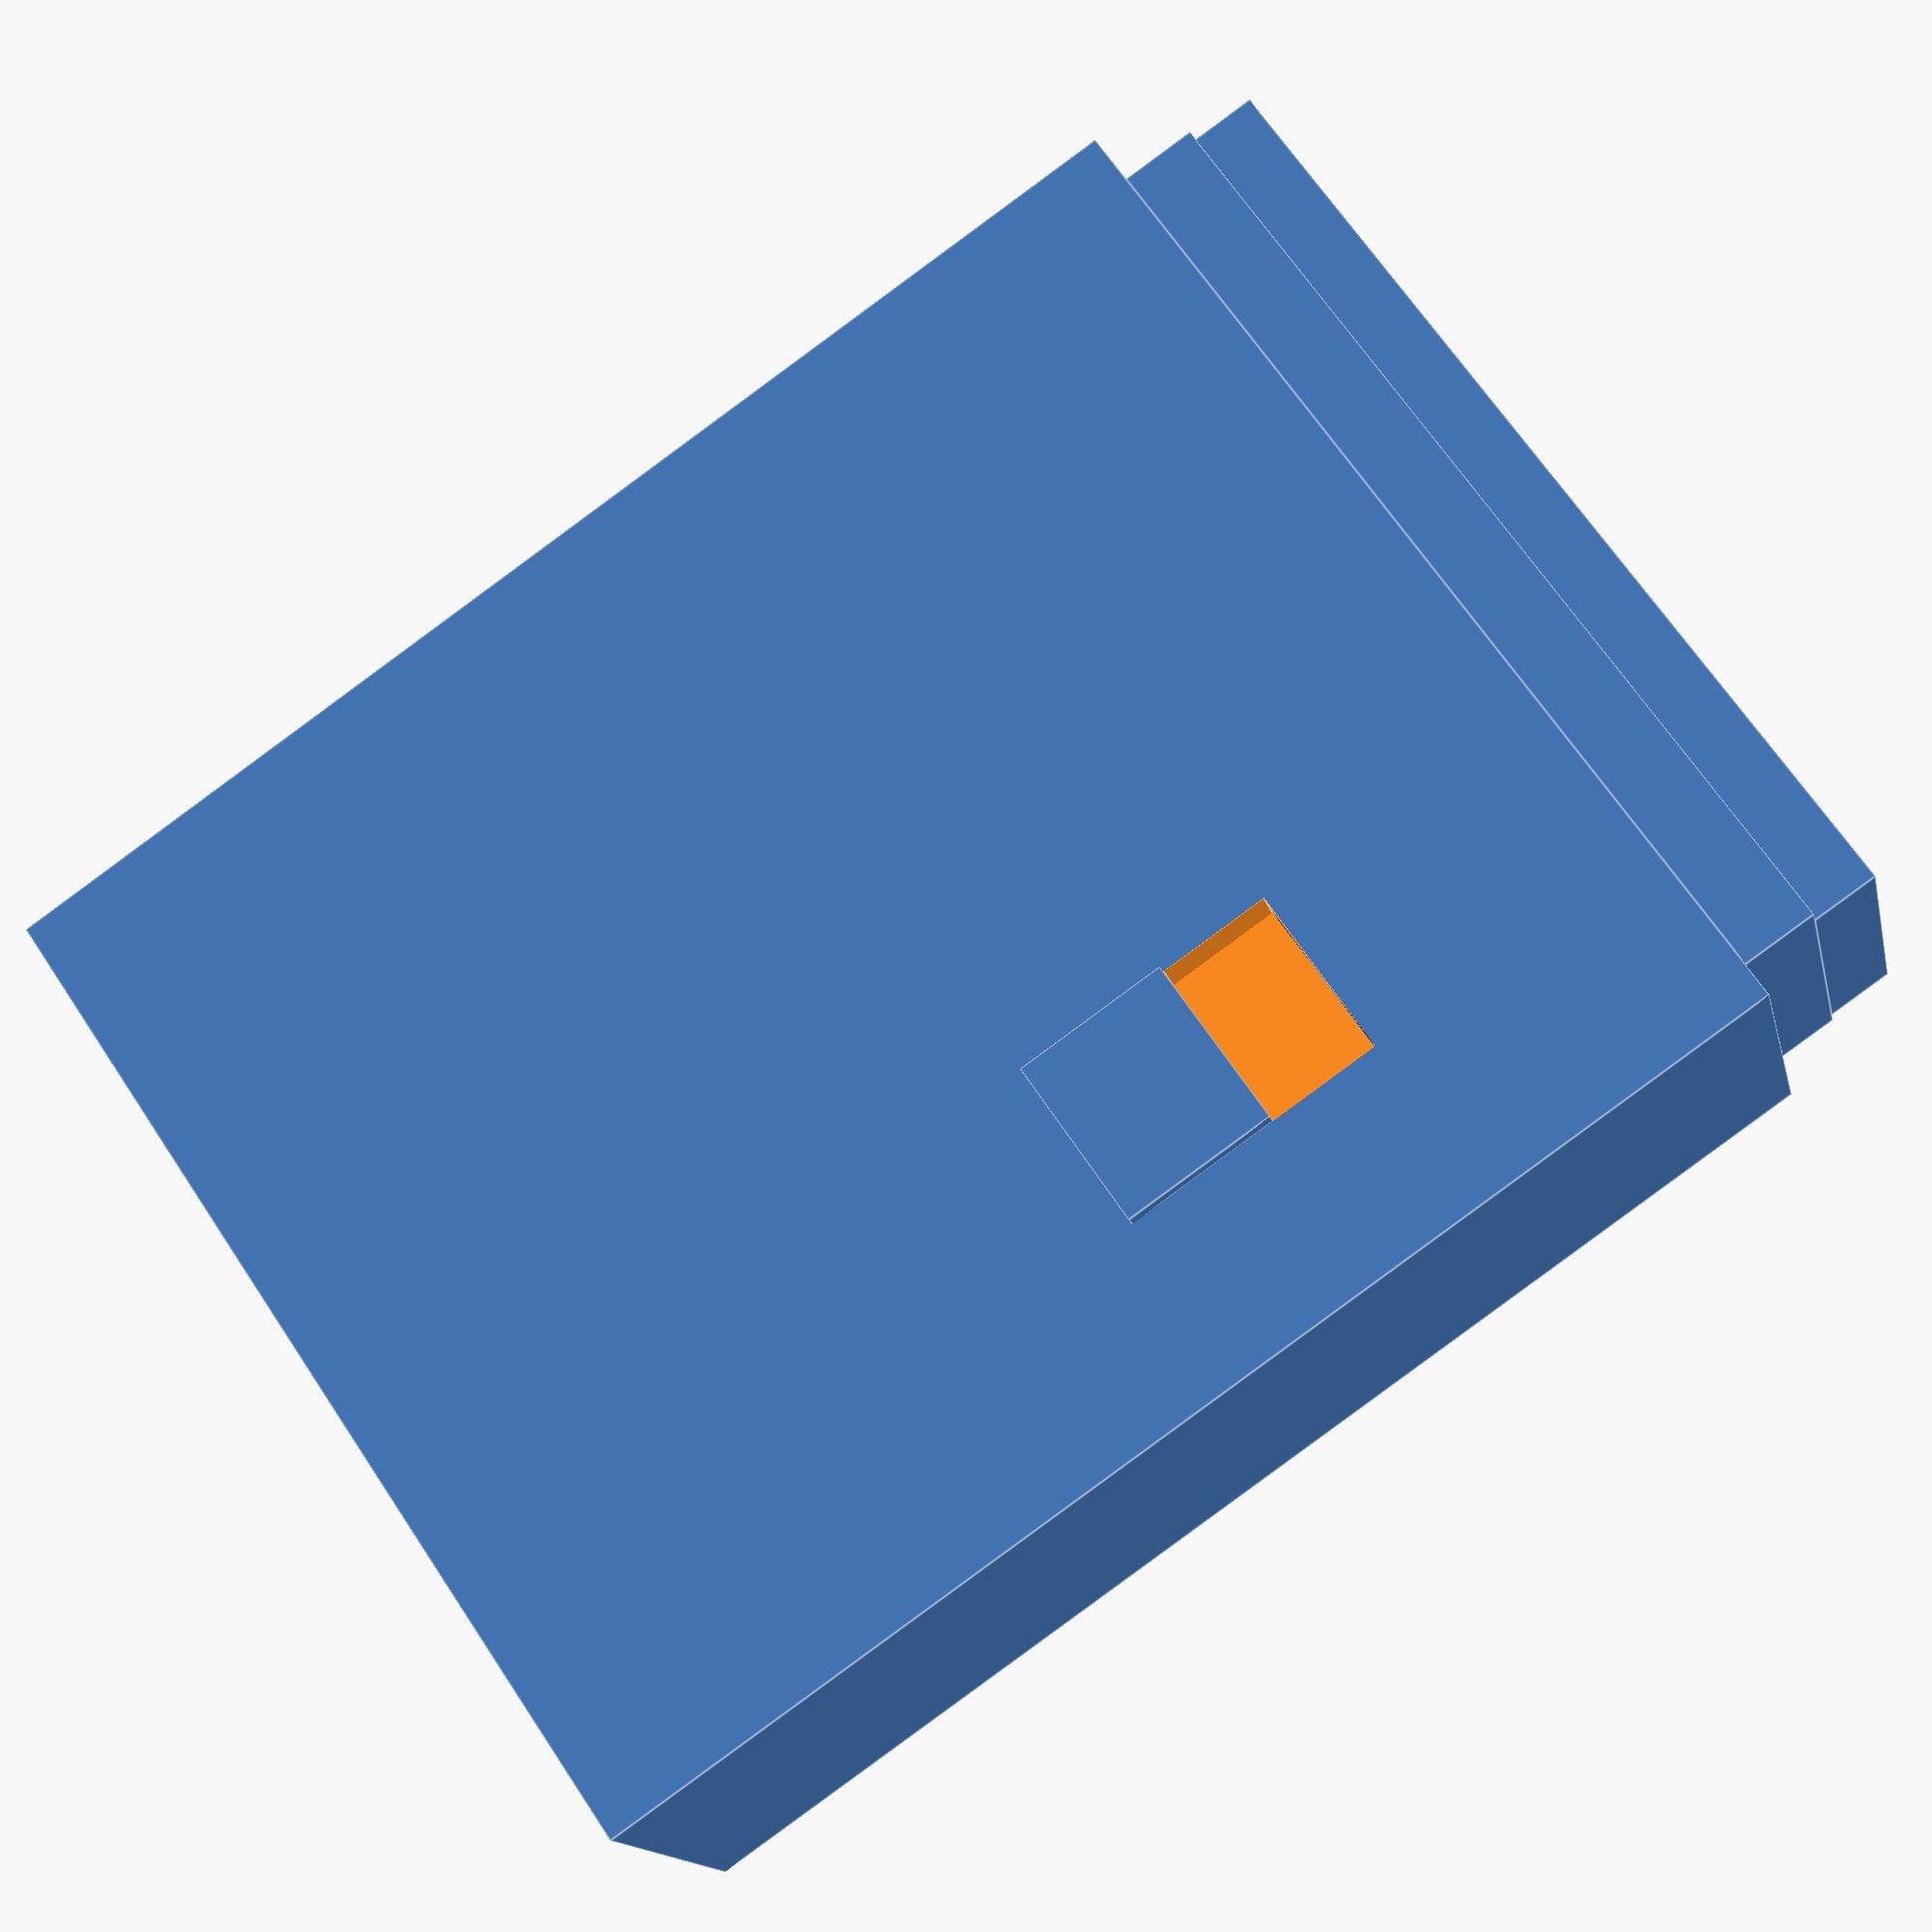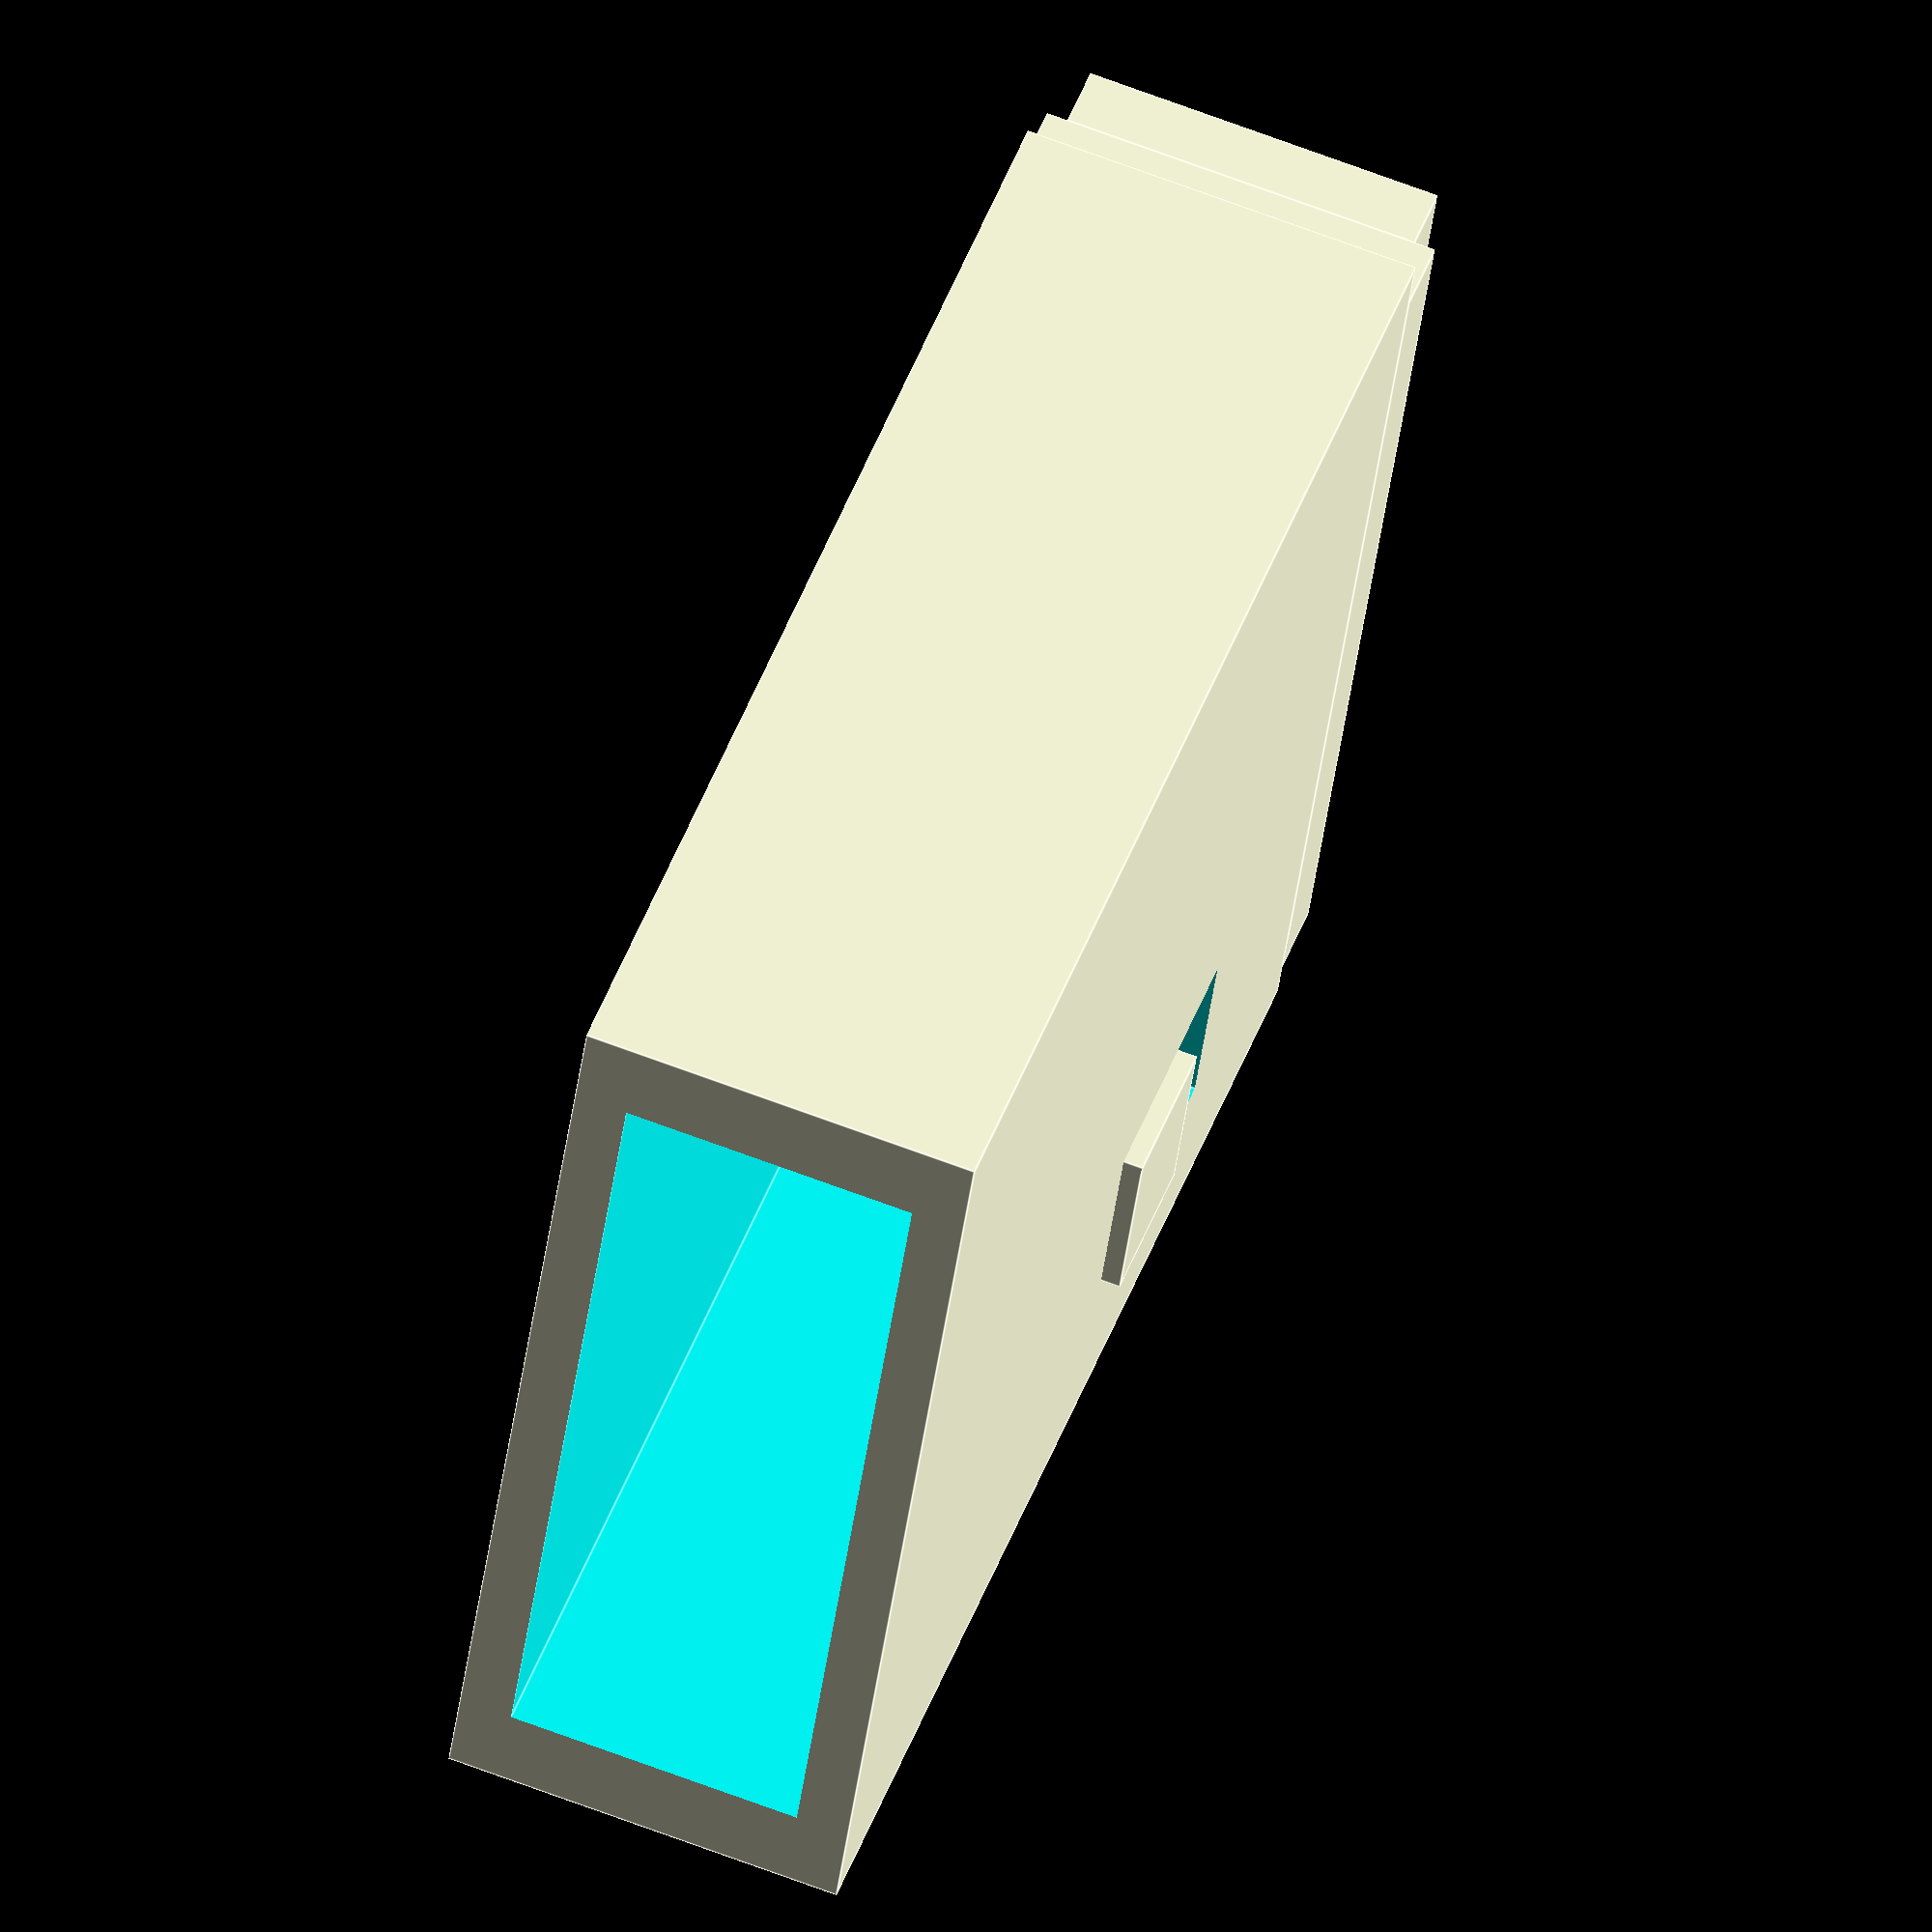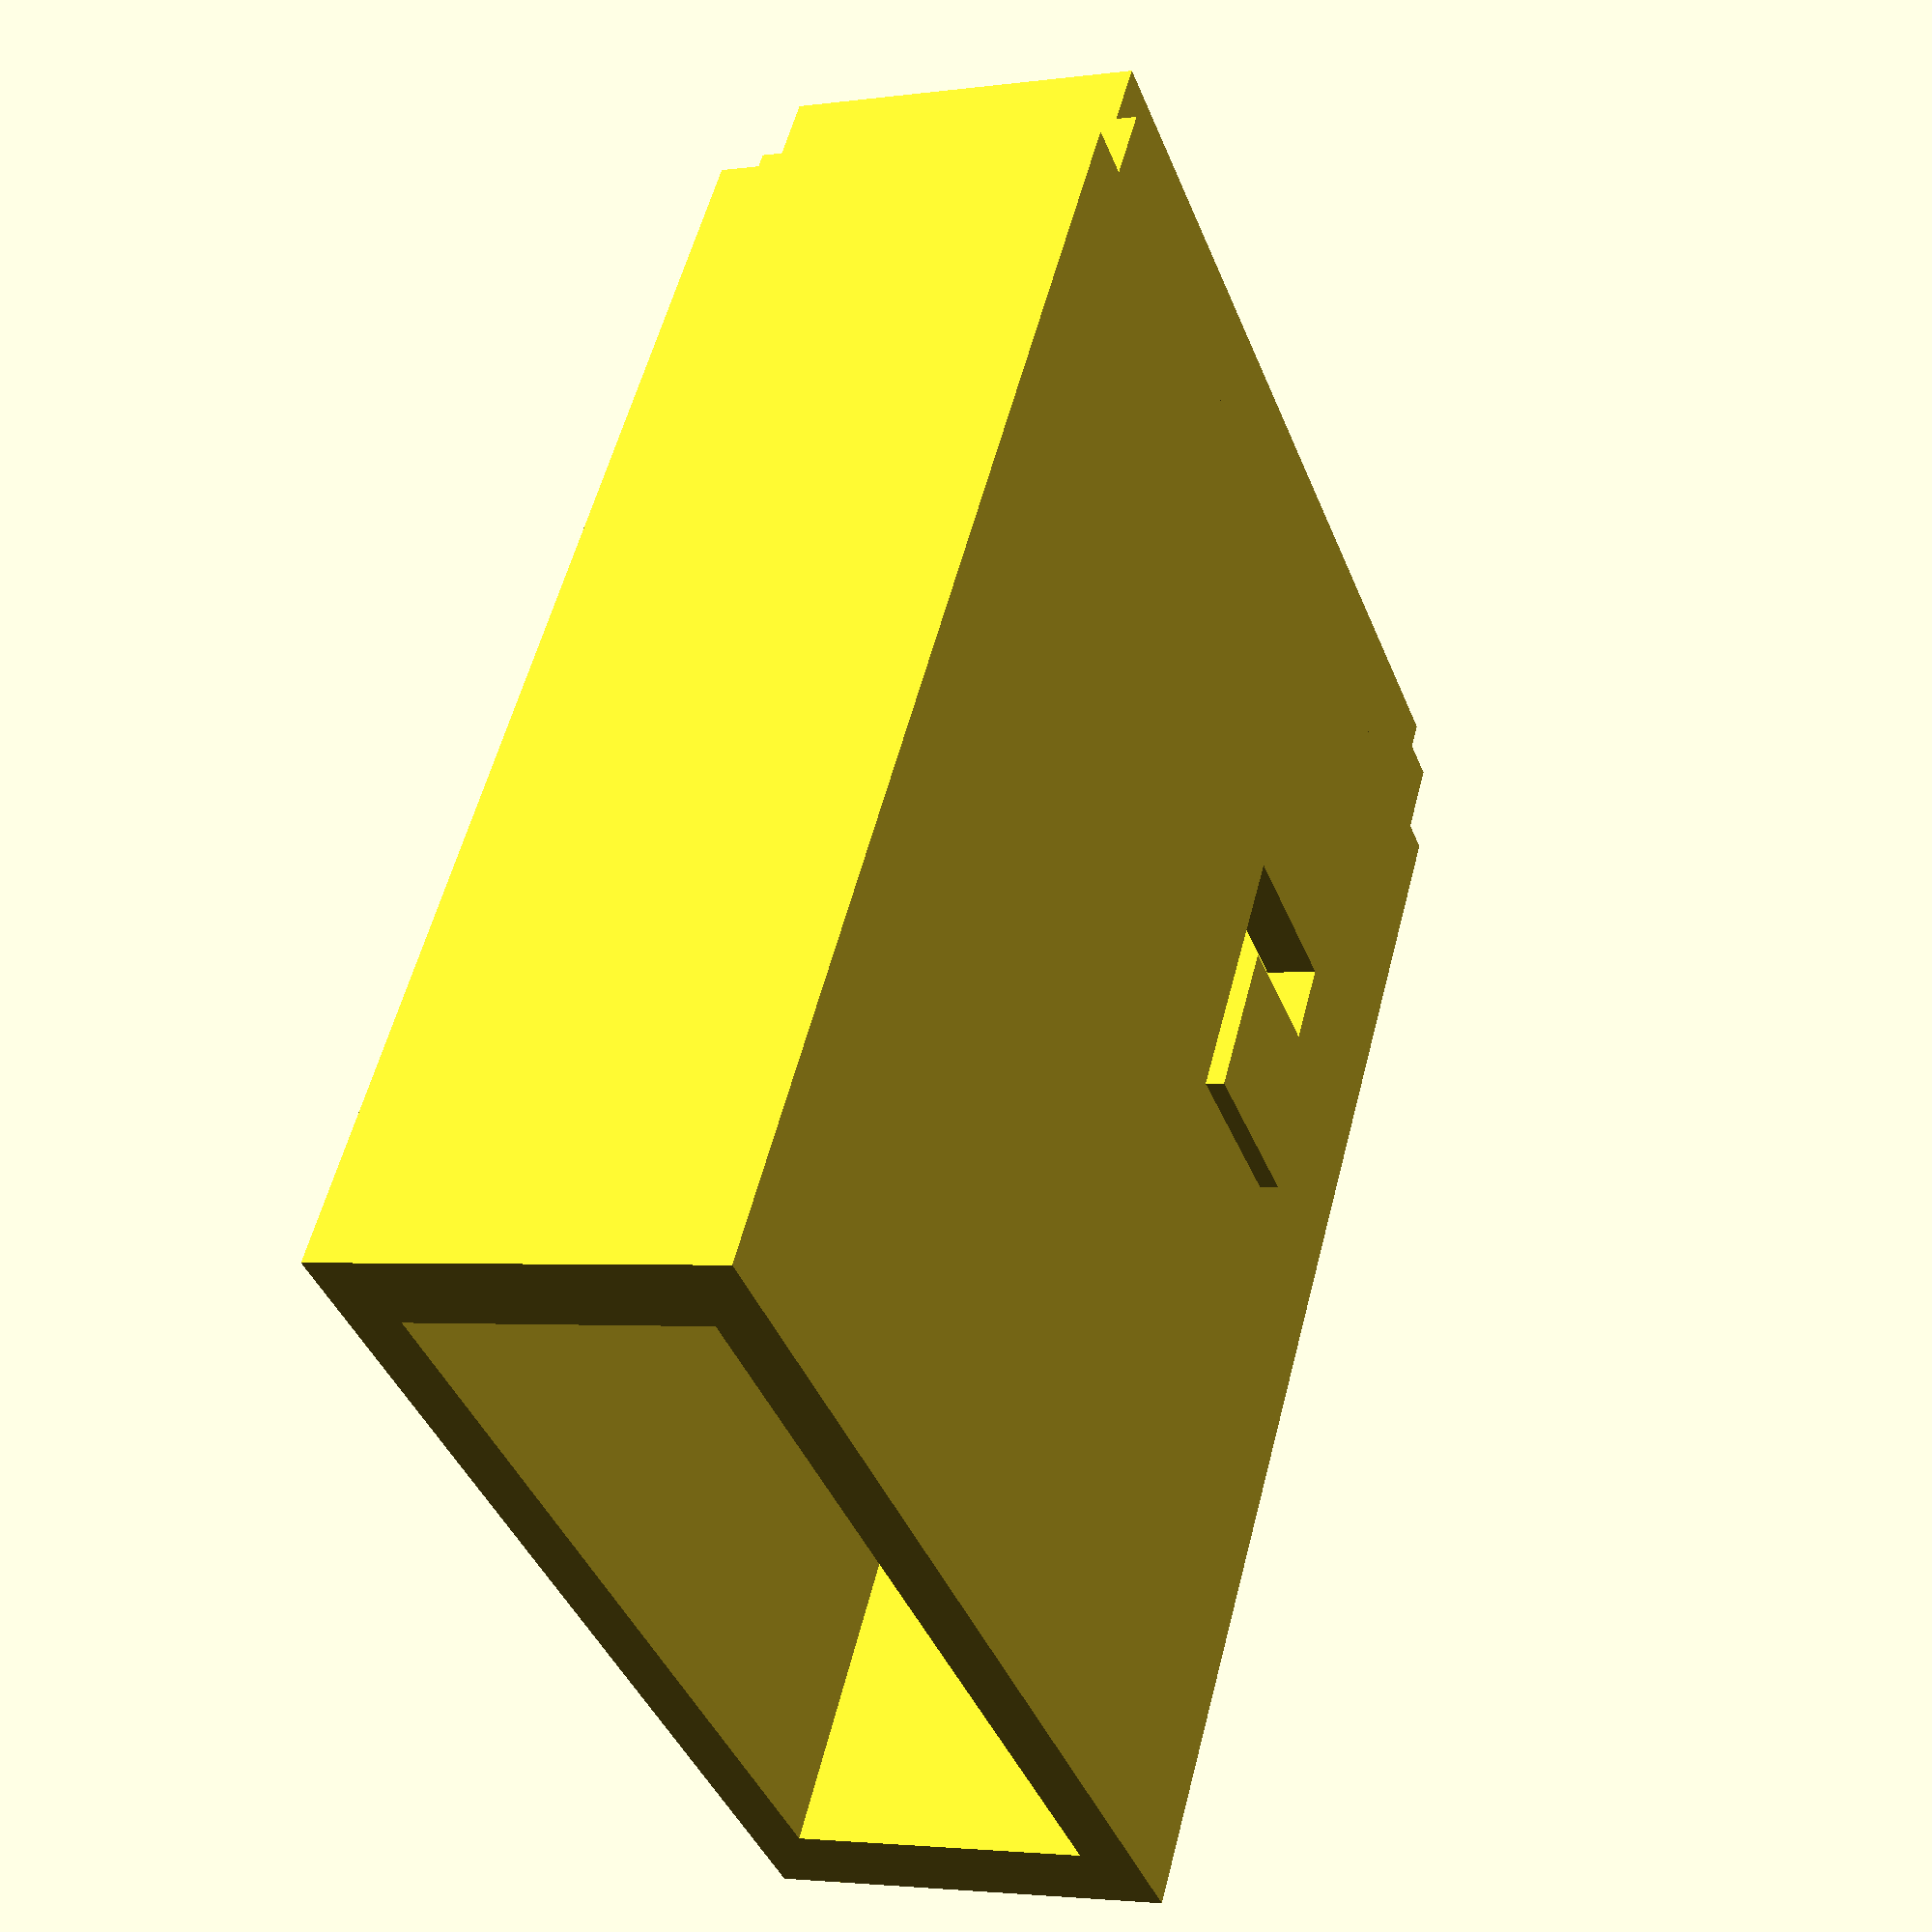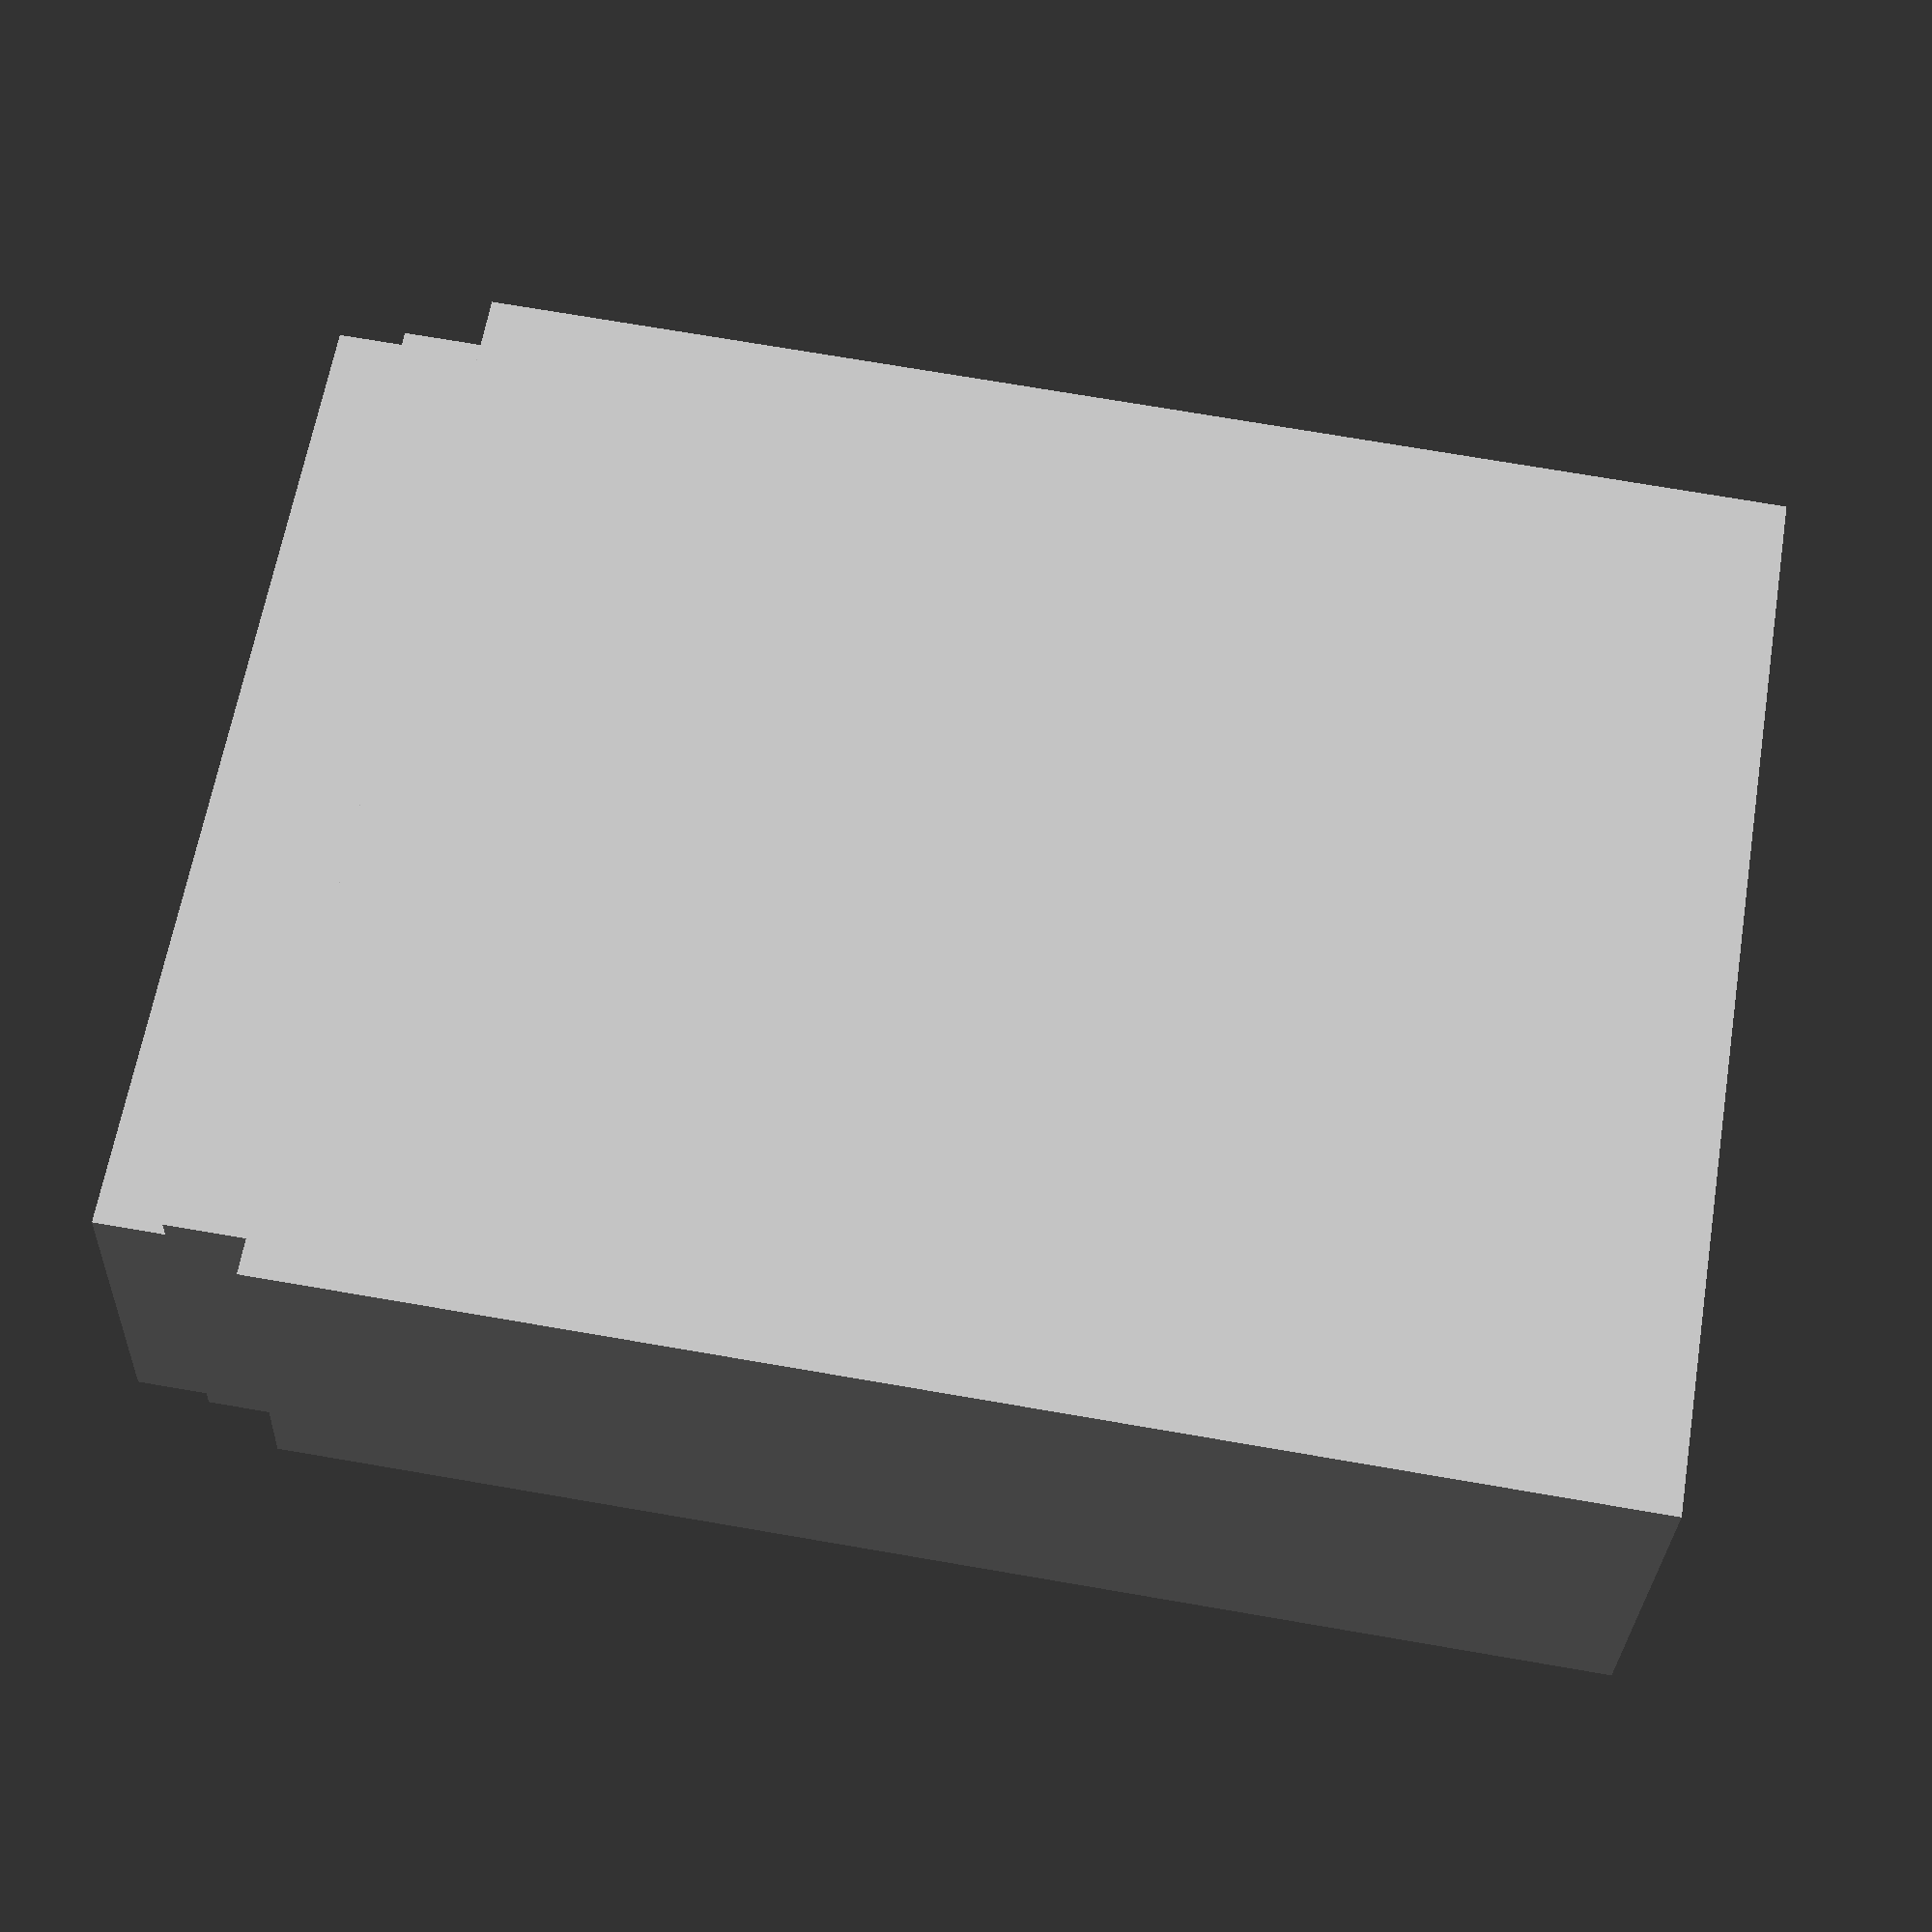
<openscad>
//
// Basic adapter
//

well_width = 22.80;
well_length_main = 60.75;   // main body without the bolt-stop rib

upp_len_off = 3.0;          // in front it's less space just because
upp_length = well_length_main - 5.0;

module body_lower ()
{
    rotate(180, [0, 1, 0]) {
        union () {
            difference () {
                // Main body
                translate([-well_length_main/2, -well_width/2, 0])
                    cube([well_length_main, well_width, 73]);
                // Magazine latch cutout
                translate([(well_length_main/2 - 10)*-1,
                           (well_width/2+0.1)*-1, 17.5]) {
                    cube([10.0, 3.5, 6.5]);
                }
            }
            // Magazine overtravel stop
            translate([(well_length_main/2 - 10)*-1,
                       (well_width/2+1.1)*-1, 17.5+6.5]) {
                cube([10.0, 1.1+0.1, 9.0]);
            }
        }
    }
}

module body_upper ()
{

    union () {
        translate([(well_length_main/2 - upp_len_off)*-1,
                   -well_width/2, 0]) {
            cube([upp_length, well_width, 4.3]);
        }

        // This protrusion being separate gives space for receiver rails.
        translate([(well_length_main/2 - upp_len_off)*-1,
                   (well_width/2-1.2)*-1, 4.3]) {
            cube([upp_length, well_width-(1.2*2), 3.8]);
        }
    }
}

difference () {
    union () {
        body_lower();
        body_upper();
    }

    // Cut a large hole inside in order to save the material and print faster
    union () {
        translate([(well_length_main/2 - 5)*-1,
                   (well_width/2 - 3)*-1, (73+0.1)*-1])
            cube([well_length_main - 5*2, well_width - 3*2, 73+0.1]);
        translate([(well_length_main/2 - 5)*-1,
                   (well_width/2 - 4)*-1, 0.1*-1])
            cube([well_length_main - 5*2, well_width - 4*2, 8.1+0.2]);
    }
}

</openscad>
<views>
elev=267.6 azim=200.8 roll=233.7 proj=p view=edges
elev=133.8 azim=262.4 roll=340.6 proj=o view=edges
elev=125.2 azim=290.9 roll=346.0 proj=p view=solid
elev=286.3 azim=348.0 roll=99.7 proj=p view=solid
</views>
